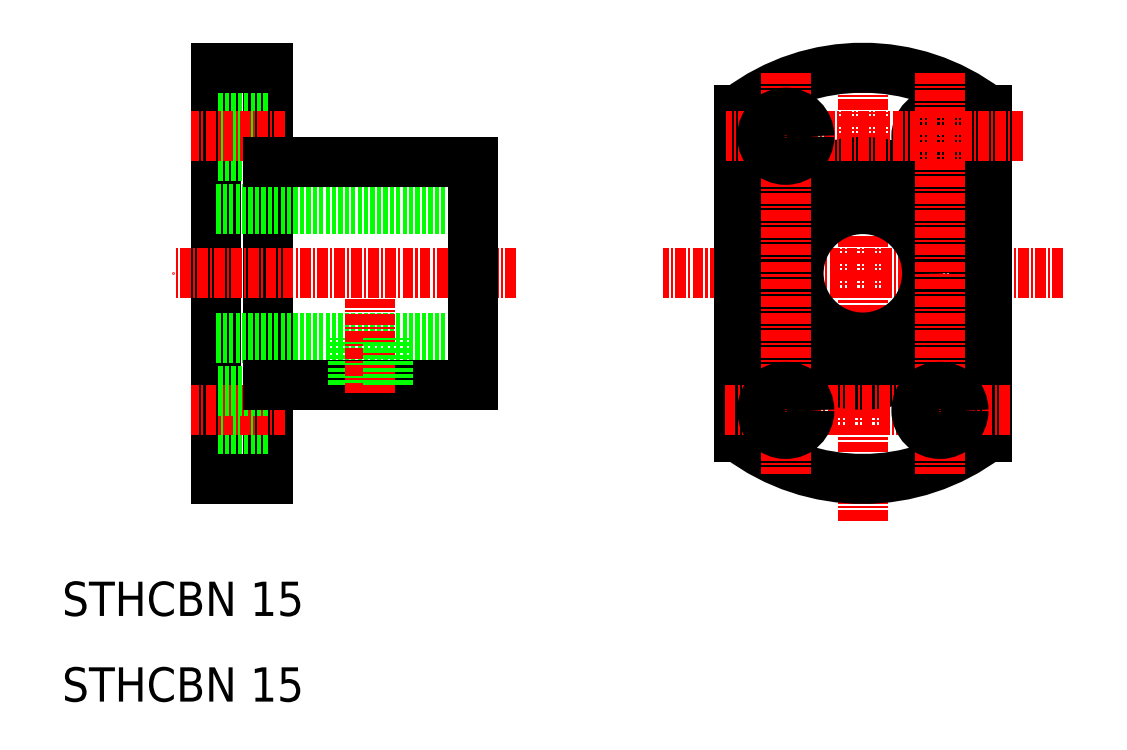
<metadata>
{"format":"dxf","ext":"dxf","renderer":"ezdxf+matplotlib","layout":"modelspace","background":"white","min_lineweight":24,"dpi":150}
</metadata>
<code>
0
SECTION
2
ENTITIES
0
LINE
8
0
10
34
20
36
30
0
11
34
21
84
31
0
0
LINE
8
0
10
28
20
36
30
0
11
28
21
84
31
0
0
LINE
8
0
10
34
20
41.75
30
0
11
28
21
41.75
31
0
0
LINE
8
0
10
34
20
36
30
0
11
28
21
36
31
0
0
LINE
8
CENTER
10
36
20
44
30
0
11
25
21
44
31
0
0
TEXT
8
0
10
10
20
10
30
0
40
4
1
STHCBN 15
0
TEXT
8
0
10
10
20
20
30
0
40
4
1
STHCBN 15
0
LINE
8
0
10
28
20
67.5
30
0
11
58
21
67.5
31
0
0
LINE
8
0
10
28
20
52.5
30
0
11
58
21
52.5
31
0
0
LINE
8
CENTER
10
63
20
60
30
0
11
23
21
60
31
0
0
LINE
8
0
10
34
20
78.25
30
0
11
28
21
78.25
31
0
0
LINE
8
0
10
34
20
73.75
30
0
11
28
21
73.75
31
0
0
LINE
8
CENTER
10
36
20
76
30
0
11
25
21
76
31
0
0
LINE
8
0
10
34
20
84
30
0
11
28
21
84
31
0
0
LINE
8
0
10
34
20
46.25
30
0
11
28
21
46.25
31
0
0
LINE
8
0
10
58
20
47
30
0
11
58
21
73
31
0
0
LINE
8
0
10
34
20
47
30
0
11
58
21
47
31
0
0
LINE
8
0
10
44.38
20
47
30
0
11
44.38
21
52.5
31
0
0
LINE
8
0
10
47.62
20
47
30
0
11
47.62
21
52.5
31
0
0
LINE
8
0
10
44
20
47
30
0
11
44
21
52.5
31
0
0
LINE
8
CENTER
10
46
20
46
30
0
11
46
21
57
31
0
0
LINE
8
0
10
48
20
47
30
0
11
48
21
52.5
31
0
0
LINE
8
0
10
34
20
73
30
0
11
58
21
73
31
0
0
LINE
8
CENTER
10
103.5
20
86.34
30
0
11
103.5
21
31.08
31
0
0
LINE
8
CENTER
10
126.9
20
60
30
0
11
80.11
21
60
31
0
0
LINE
8
0
10
96.16
20
58.38
30
0
11
90.59
21
58.38
31
0
0
LINE
8
0
10
96.26
20
58
30
0
11
90.64
21
58
31
0
0
LINE
8
0
10
96.16
20
61.62
30
0
11
90.59
21
61.62
31
0
0
LINE
8
0
10
96.26
20
62
30
0
11
90.64
21
62
31
0
0
LINE
8
0
10
101.5
20
52.77
30
0
11
101.5
21
47.15
31
0
0
LINE
8
0
10
101.9
20
52.68
30
0
11
101.9
21
47.1
31
0
0
LINE
8
0
10
105.1
20
52.68
30
0
11
105.1
21
47.1
31
0
0
LINE
8
0
10
105.5
20
52.77
30
0
11
105.5
21
47.15
31
0
0
ARC
8
0
10
103.5
20
60
30
0
40
24
50
232.8
51
307.2
0
CIRCLE
8
0
10
103.5
20
60
30
0
40
13
0
CIRCLE
8
0
10
103.5
20
60
30
0
40
7.5
0
CIRCLE
8
0
10
112.5
20
76
30
0
40
2.75
0
LINE
8
0
10
118
20
79.12
30
0
11
118
21
40.88
31
0
0
LINE
8
0
10
88.98
20
79.12
30
0
11
88.98
21
40.88
31
0
0
ARC
8
0
10
103.5
20
60
30
0
40
24
50
52.83
51
127.2
0
LINE
8
CENTER
10
112.5
20
83.37
30
0
11
112.5
21
36.63
31
0
0
LINE
8
CENTER
10
94.48
20
83.37
30
0
11
94.48
21
36.63
31
0
0
LINE
8
CENTER
10
122.2
20
76
30
0
11
87.54
21
76
31
0
0
LINE
8
CENTER
10
120.6
20
44
30
0
11
87.27
21
44
31
0
0
CIRCLE
8
0
10
112.5
20
44
30
0
40
2.75
0
CIRCLE
8
0
10
94.48
20
44
30
0
40
2.75
0
CIRCLE
8
0
10
94.48
20
76
30
0
40
2.75
0
ENDSEC
0
EOF

</code>
